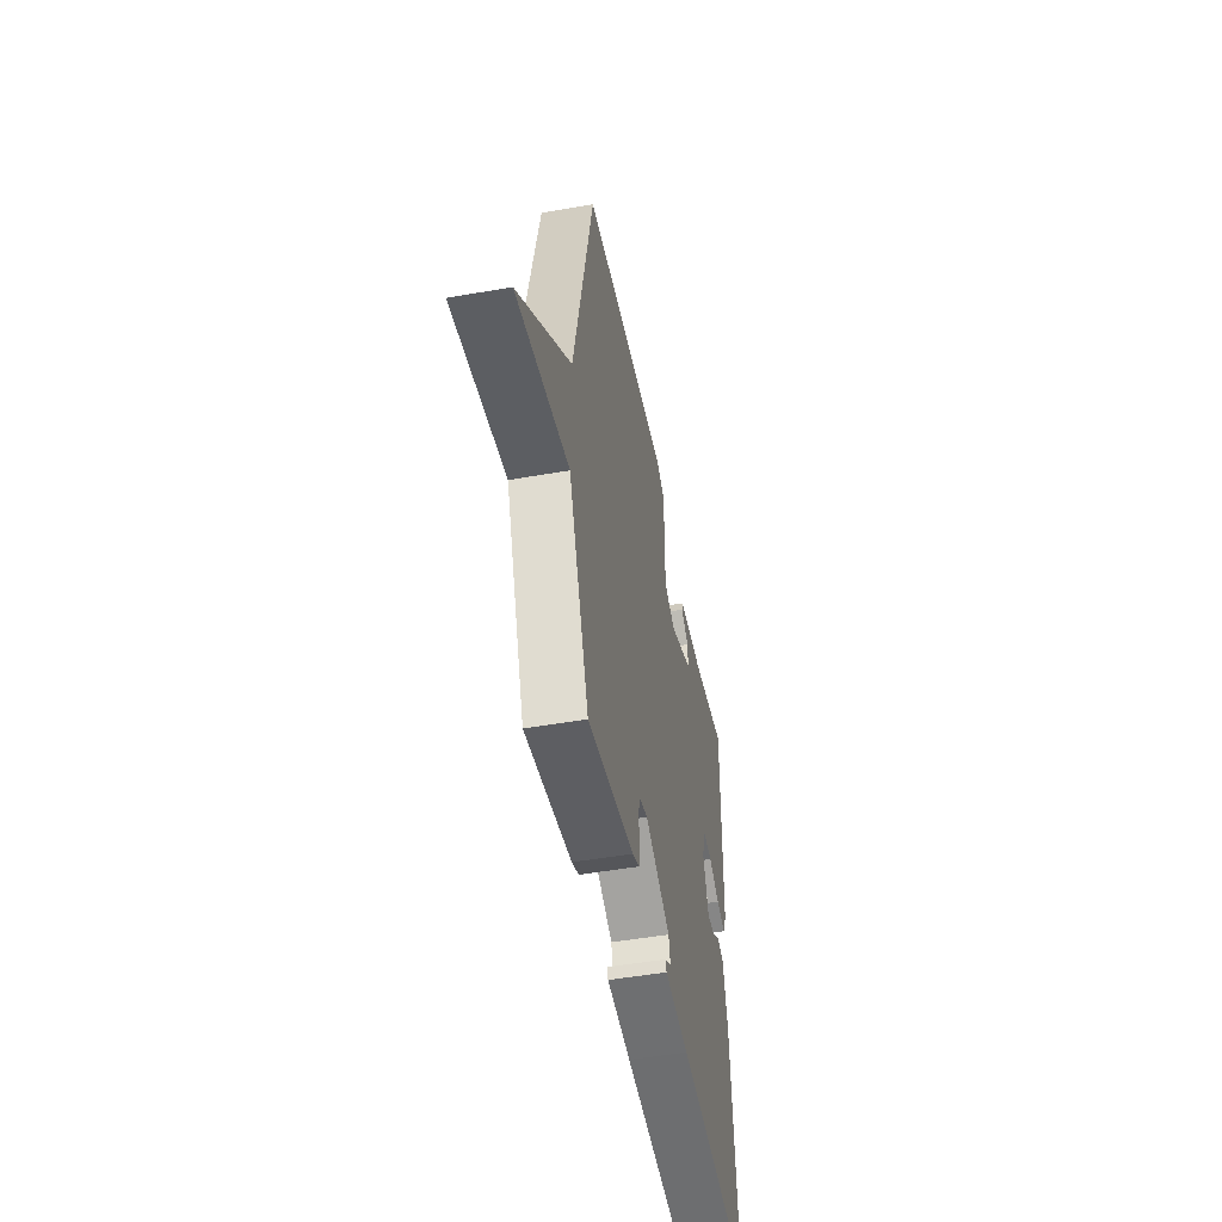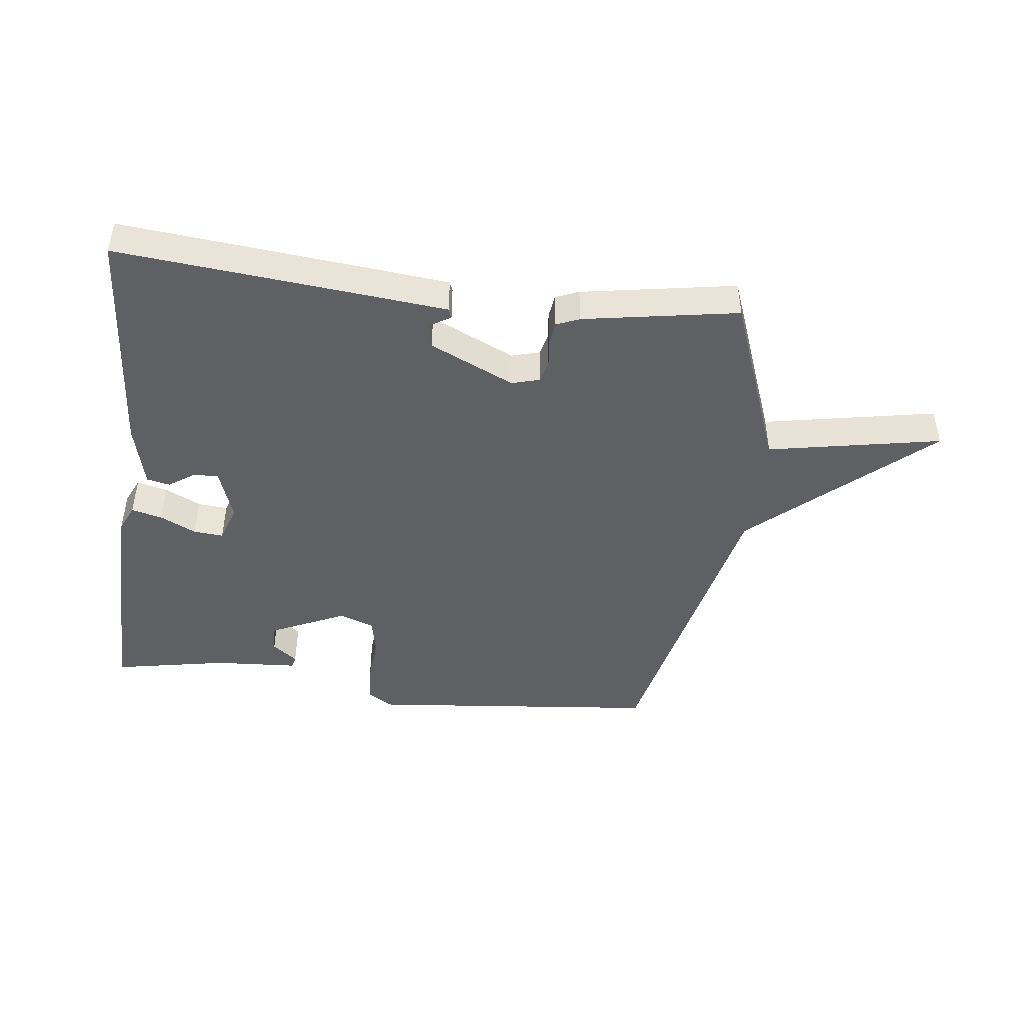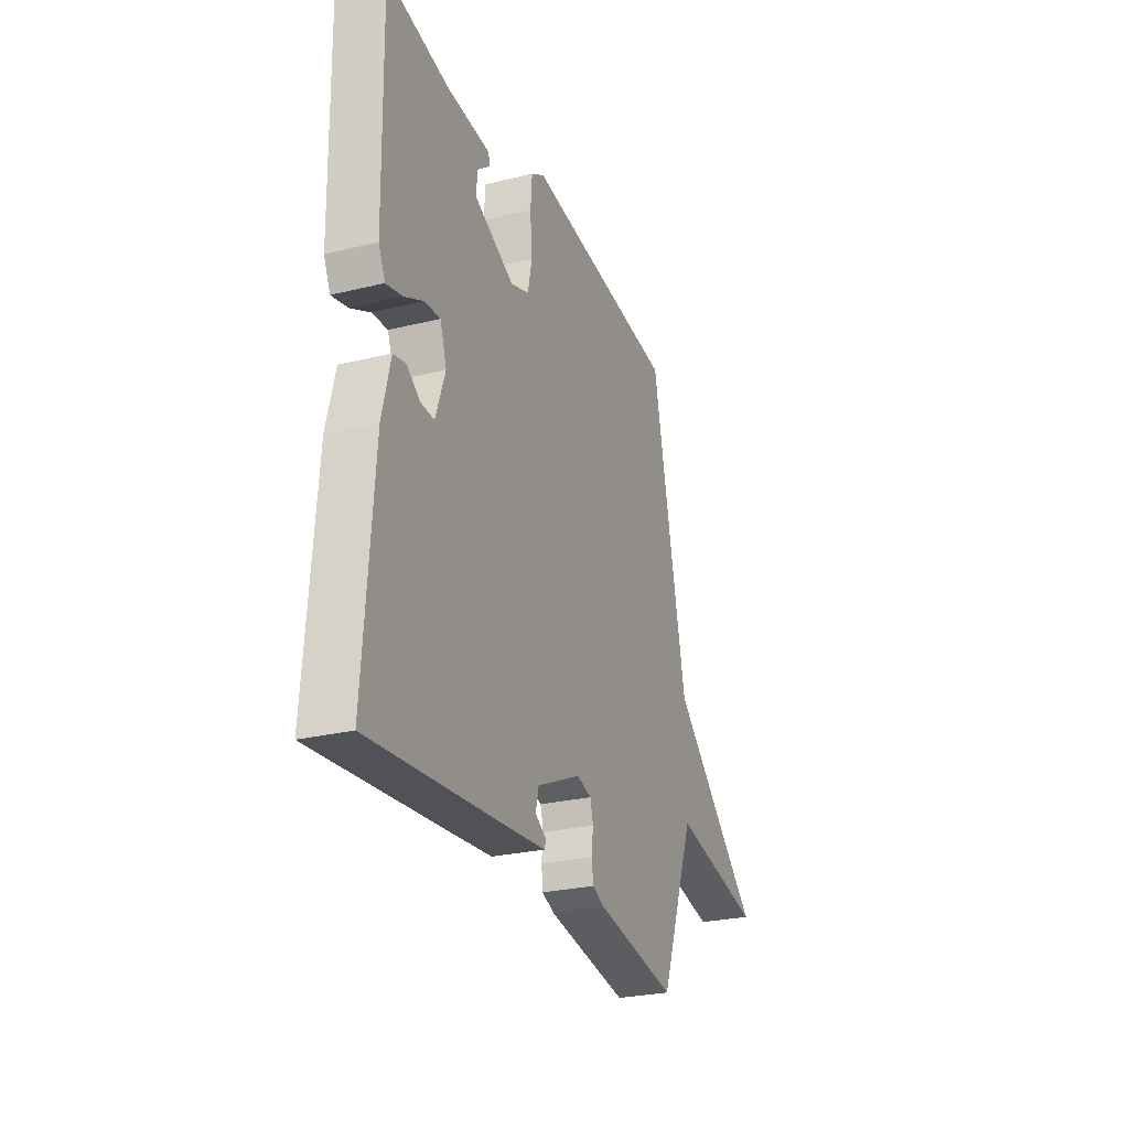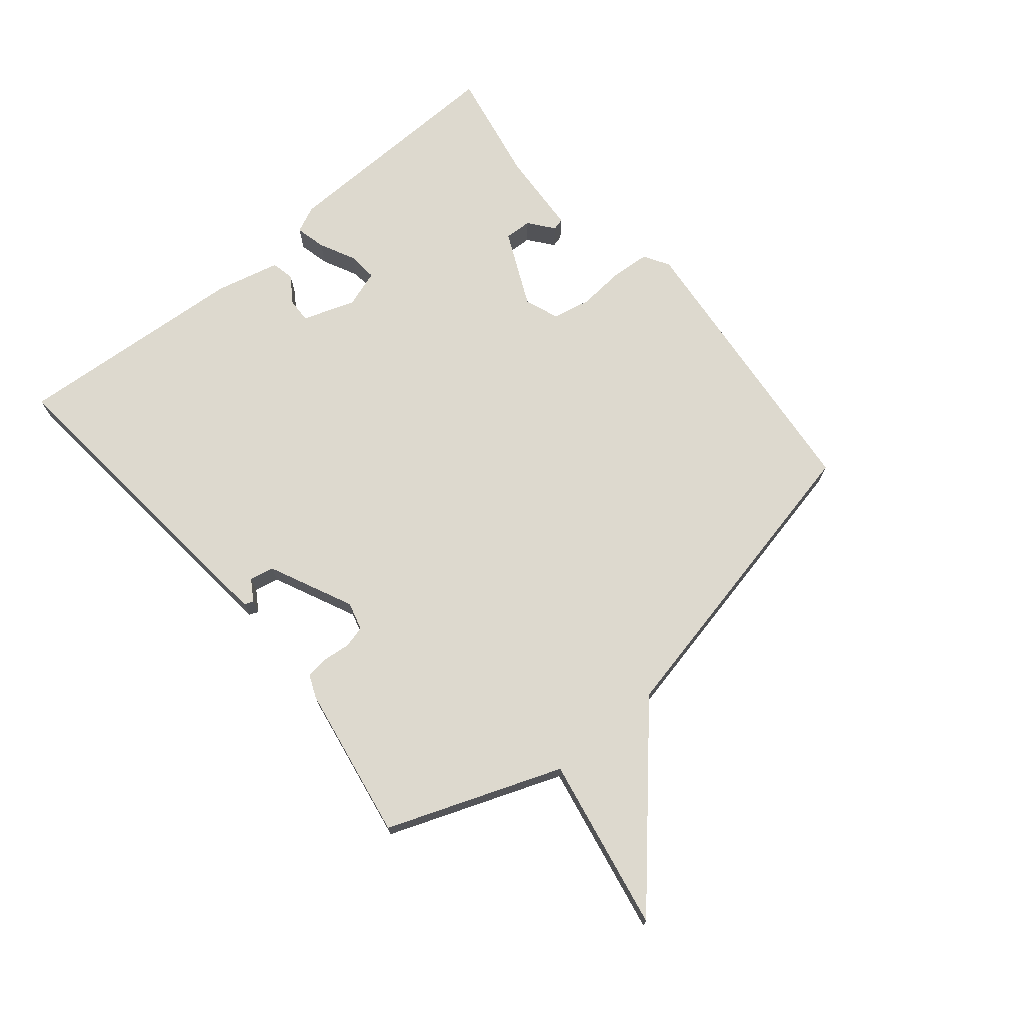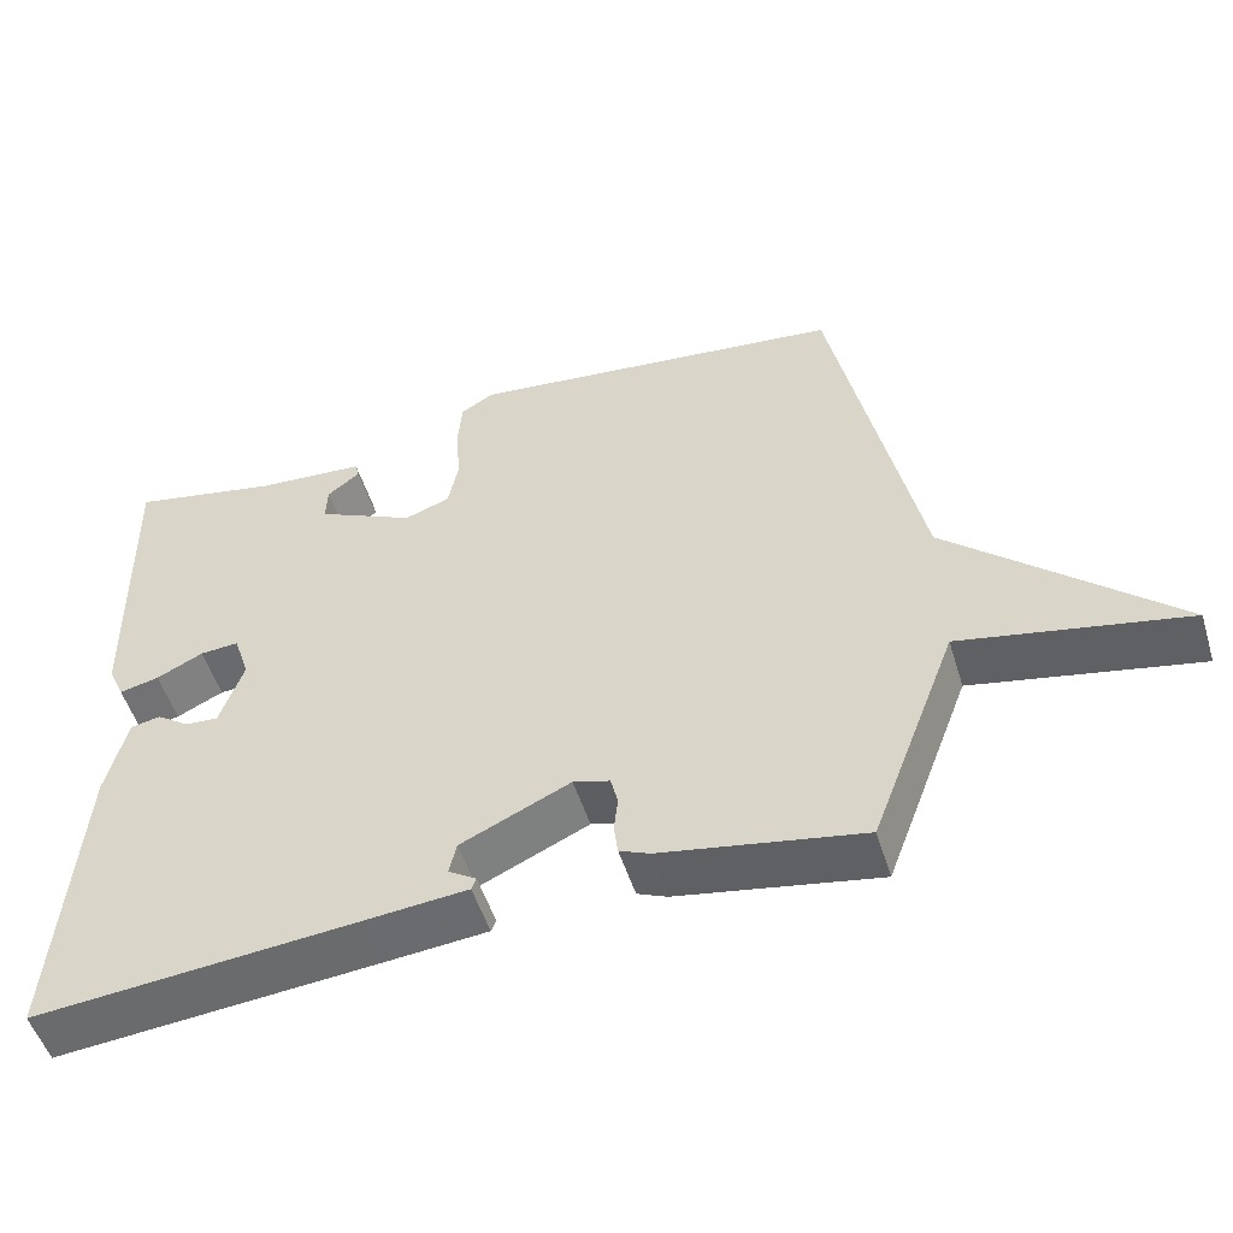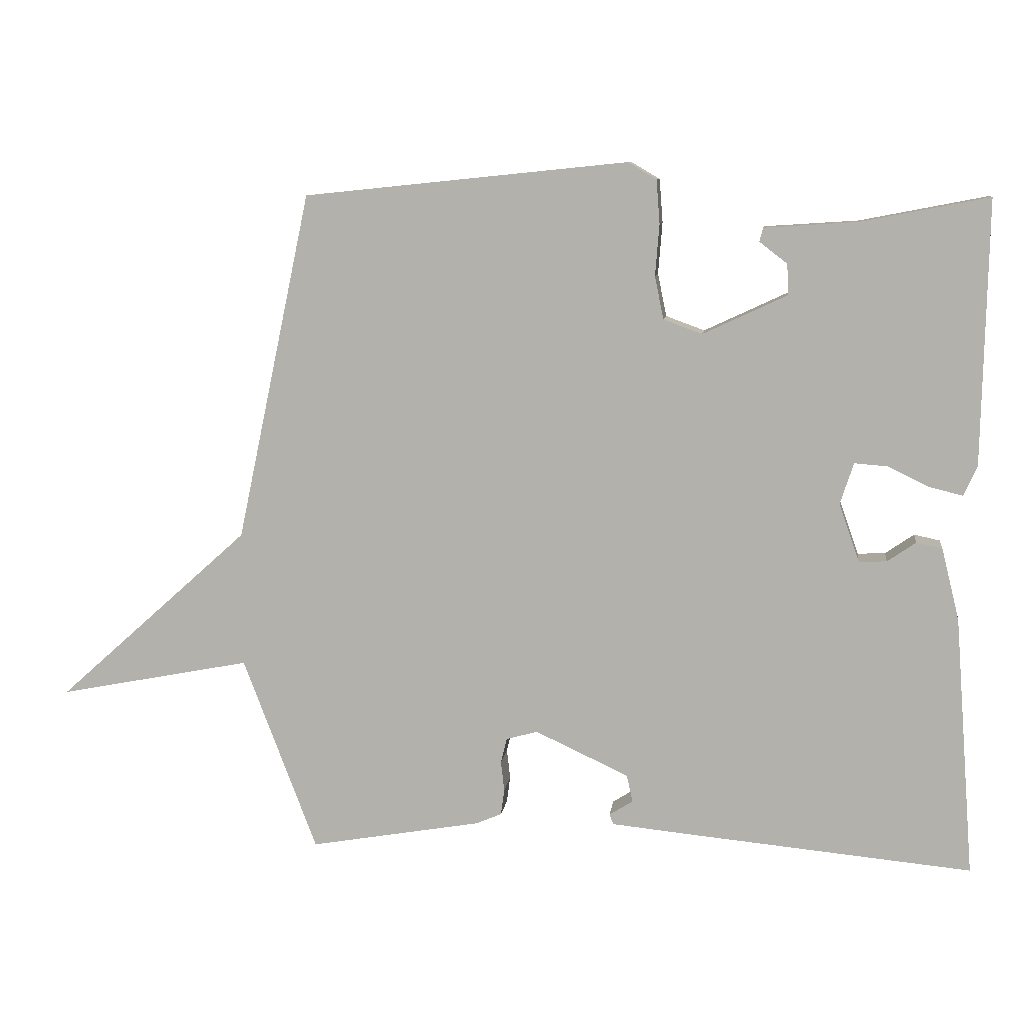
<metadata>
{"format":"obj","ext":"obj","renderer":"f3d","projection":"perspective","resolution":1024,"background":"white","views":[{"elev":-49.1,"azim":-78.9,"up":"+Z"},{"elev":-45.1,"azim":172.9,"up":"+Y"},{"elev":-26.6,"azim":111.0,"up":"+Z"},{"elev":71.8,"azim":-129.9,"up":"+Y"},{"elev":-51.3,"azim":-163.0,"up":"+Z"},{"elev":9.1,"azim":7.4,"up":"+Z"}]}
</metadata>
<code>
v 0.5 0.07 -0.5
v 0.096 0.07 -0.462
v -0.036 0.07 -0.449
v -0.042 0.07 -0.434
v -0.007 0.07 -0.412
v -0.016 0.07 -0.372
v -0.154 0.07 -0.308
v -0.2 0.07 -0.321
v -0.209 0.07 -0.357
v -0.204 0.07 -0.402
v -0.209 0.07 -0.44
v -0.247 0.07 -0.456
v -0.5 0.07 -0.5
v -0.609 0.07 -0.214
v -0.893 0.07 -0.269
v -0.609 0.07 -0.014
v -0.5 0.07 0.5
v -0.022 0.07 0.549
v 0.02 0.07 0.524
v 0.025 0.07 0.46
v 0.019 0.07 0.384
v 0.032 0.07 0.321
v 0.089 0.07 0.3
v 0.213 0.07 0.358
v 0.211 0.07 0.403
v 0.17 0.07 0.435
v 0.175 0.07 0.455
v 0.313 0.07 0.464
v 0.5 0.07 0.5
v 0.492 0.07 0.112
v 0.472 0.07 0.068
v 0.422 0.07 0.08
v 0.363 0.07 0.109
v 0.314 0.07 0.113
v 0.294 0.07 0.052
v 0.324 0.07 -0.034
v 0.365 0.07 -0.032
v 0.407 0.07 -0.003
v 0.445 0.07 -0.011
v 0.471 0.07 -0.117
v 0.5 0 -0.5
v 0.096 0 -0.462
v -0.036 0 -0.449
v -0.042 0 -0.434
v -0.007 0 -0.412
v -0.016 0 -0.372
v -0.154 0 -0.308
v -0.2 0 -0.321
v -0.209 0 -0.357
v -0.204 0 -0.402
v -0.209 0 -0.44
v -0.247 0 -0.456
v -0.5 0 -0.5
v -0.609 0 -0.214
v -0.893 0 -0.269
v -0.609 0 -0.014
v -0.5 0 0.5
v -0.022 0 0.549
v 0.02 0 0.524
v 0.025 0 0.46
v 0.019 0 0.384
v 0.032 0 0.321
v 0.089 0 0.3
v 0.213 0 0.358
v 0.211 0 0.403
v 0.17 0 0.435
v 0.175 0 0.455
v 0.313 0 0.464
v 0.5 0 0.5
v 0.492 0 0.112
v 0.472 0 0.068
v 0.422 0 0.08
v 0.363 0 0.109
v 0.314 0 0.113
v 0.294 0 0.052
v 0.324 0 -0.034
v 0.365 0 -0.032
v 0.407 0 -0.003
v 0.445 0 -0.011
v 0.471 0 -0.117
f 1 2 3
f 40 1 3
f 39 40 3
f 38 39 3
f 37 38 3
f 36 37 3
f 31 32 33
f 30 31 33
f 29 30 33
f 28 29 33
f 28 33 34
f 25 26 27 28
f 28 34 35
f 25 28 35
f 24 25 35
f 19 20 21
f 18 19 21
f 17 18 21
f 16 17 21
f 16 21 22
f 15 16 22
f 14 15 22
f 12 13 14
f 11 12 14
f 10 11 14
f 9 10 14
f 8 9 14
f 14 22 23
f 8 14 23
f 7 8 23
f 3 4 5
f 36 3 5
f 35 36 5 6
f 23 24 35
f 7 23 35
f 6 7 35
f 43 42 41
f 43 41 80
f 43 80 79
f 43 79 78
f 43 78 77
f 43 77 76
f 73 72 71
f 73 71 70
f 73 70 69
f 73 69 68
f 74 73 68
f 68 67 66 65
f 75 74 68
f 75 68 65
f 75 65 64
f 61 60 59
f 61 59 58
f 61 58 57
f 61 57 56
f 62 61 56
f 62 56 55
f 62 55 54
f 54 53 52
f 54 52 51
f 54 51 50
f 54 50 49
f 54 49 48
f 63 62 54
f 63 54 48
f 63 48 47
f 45 44 43
f 45 43 76
f 46 45 76 75
f 75 64 63
f 75 63 47
f 75 47 46
f 1 41 42 2
f 2 42 43 3
f 3 43 44 4
f 4 44 45 5
f 5 45 46 6
f 6 46 47 7
f 7 47 48 8
f 8 48 49 9
f 9 49 50 10
f 10 50 51 11
f 11 51 52 12
f 12 52 53 13
f 13 53 54 14
f 14 54 55 15
f 15 55 56 16
f 16 56 57 17
f 17 57 58 18
f 18 58 59 19
f 19 59 60 20
f 20 60 61 21
f 21 61 62 22
f 22 62 63 23
f 23 63 64 24
f 24 64 65 25
f 25 65 66 26
f 26 66 67 27
f 27 67 68 28
f 28 68 69 29
f 29 69 70 30
f 30 70 71 31
f 31 71 72 32
f 32 72 73 33
f 33 73 74 34
f 34 74 75 35
f 35 75 76 36
f 36 76 77 37
f 37 77 78 38
f 38 78 79 39
f 39 79 80 40
f 40 80 41 1

</code>
